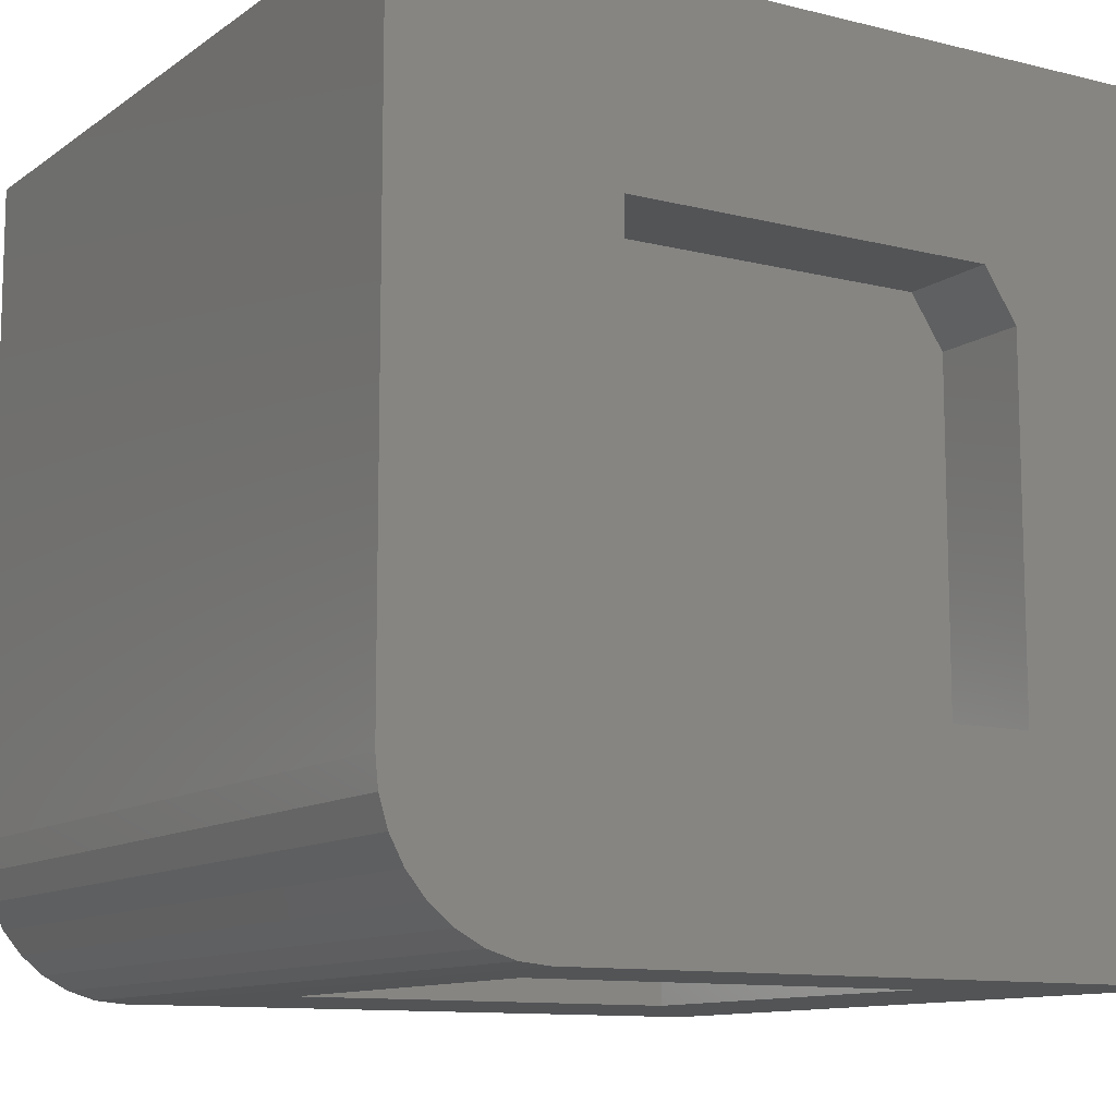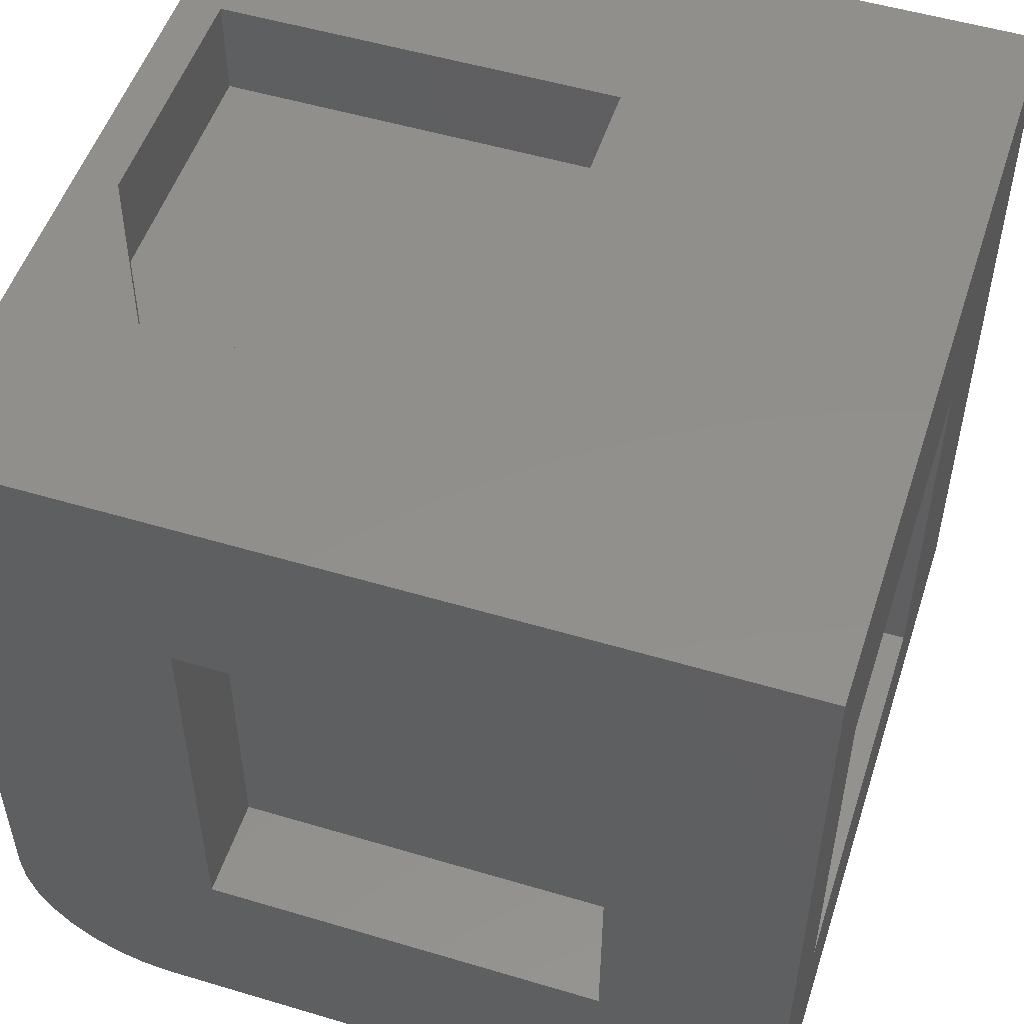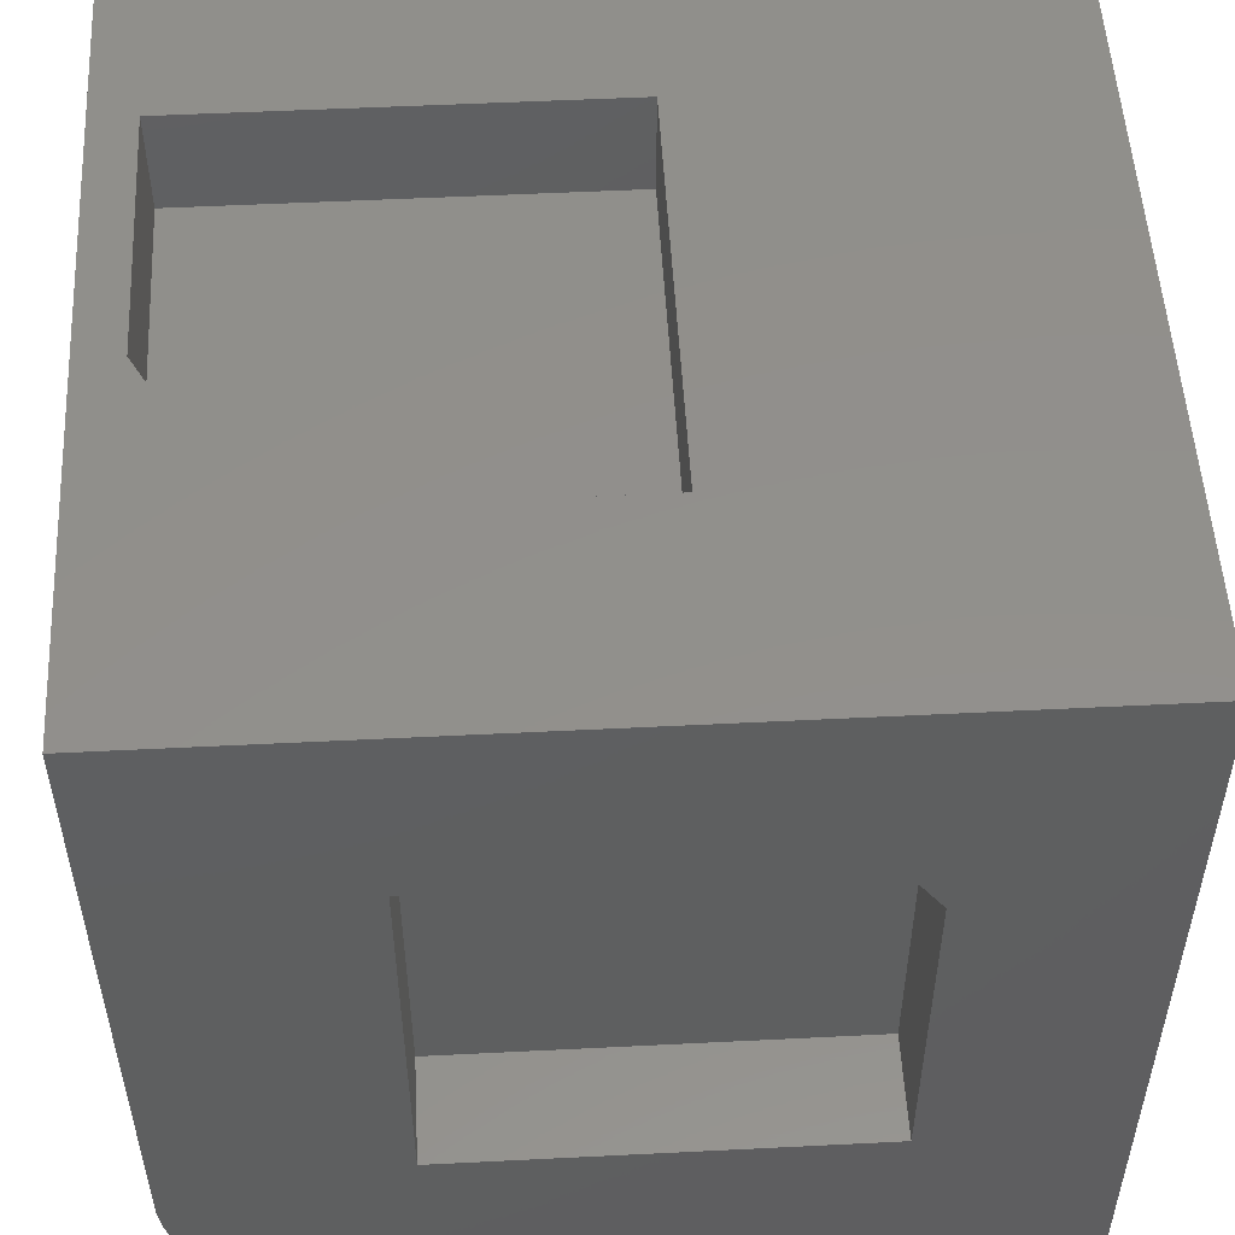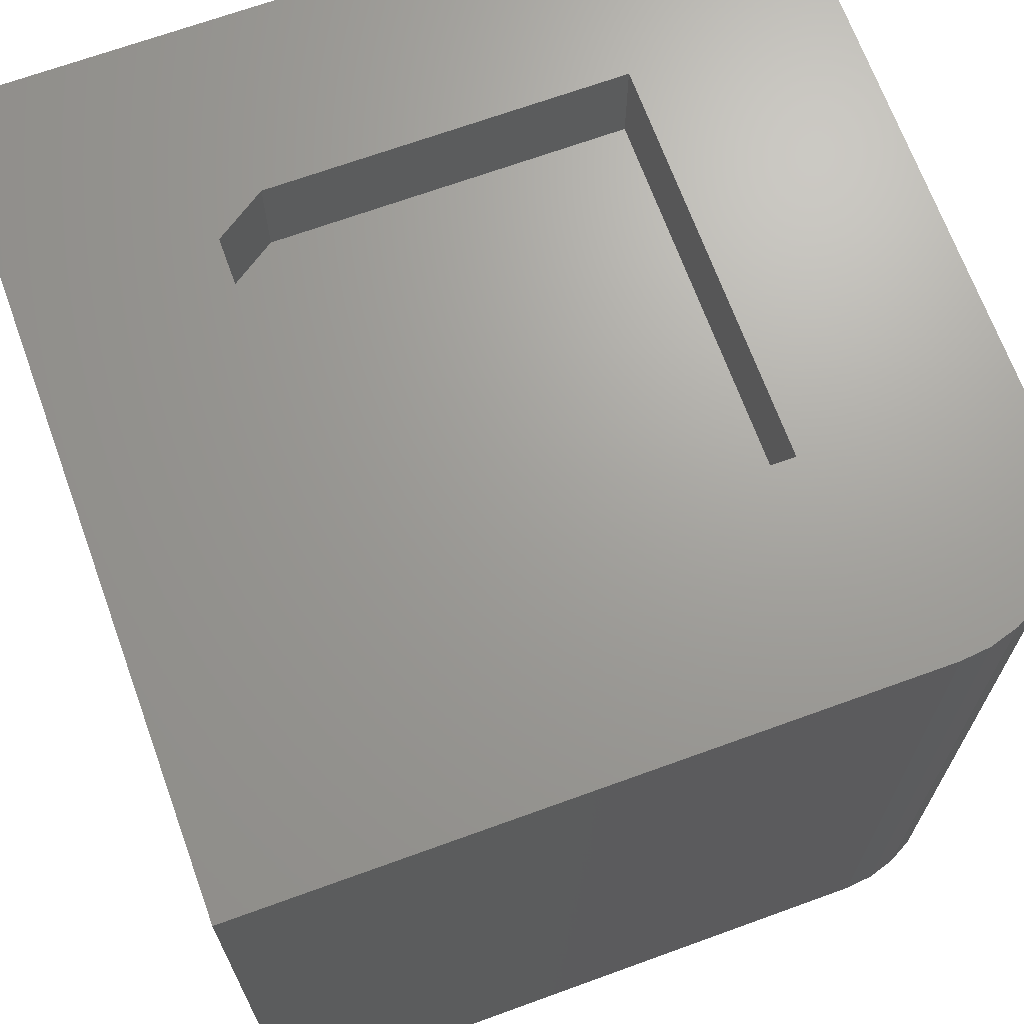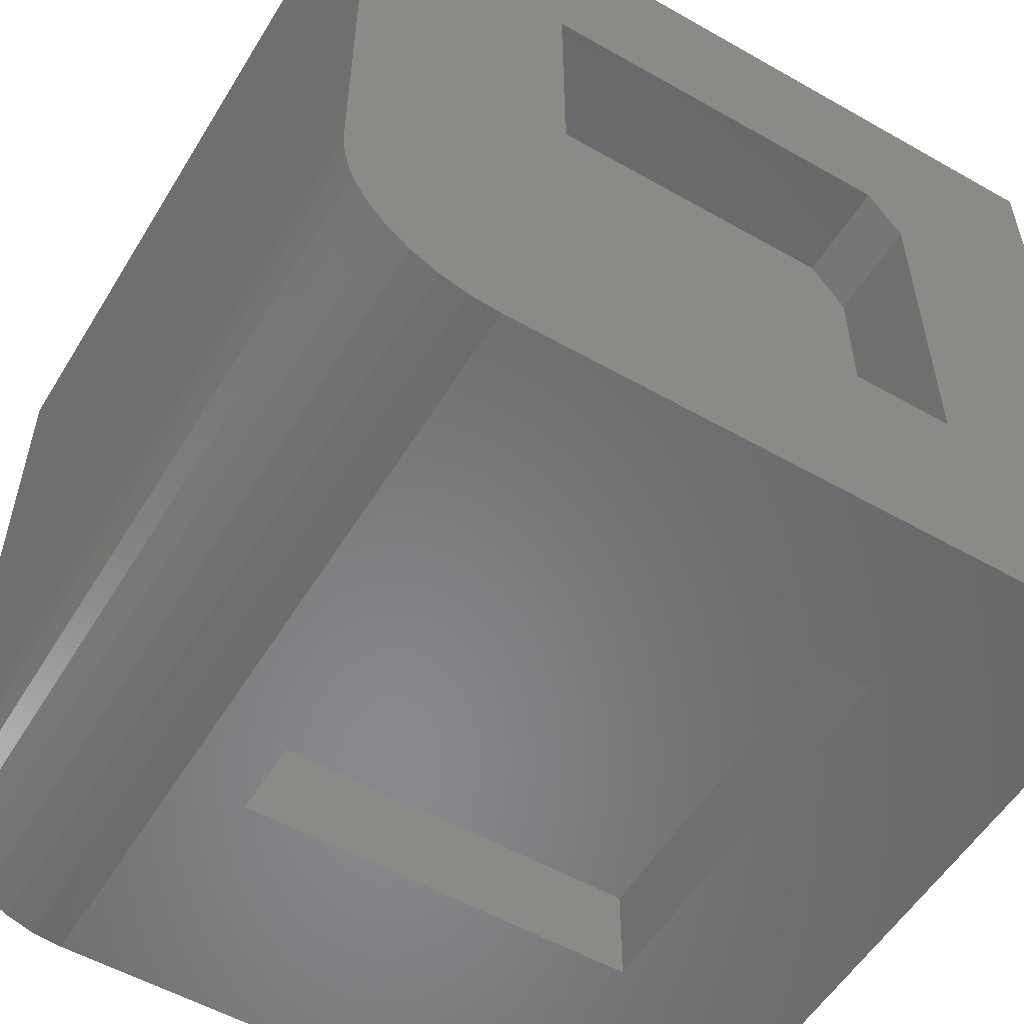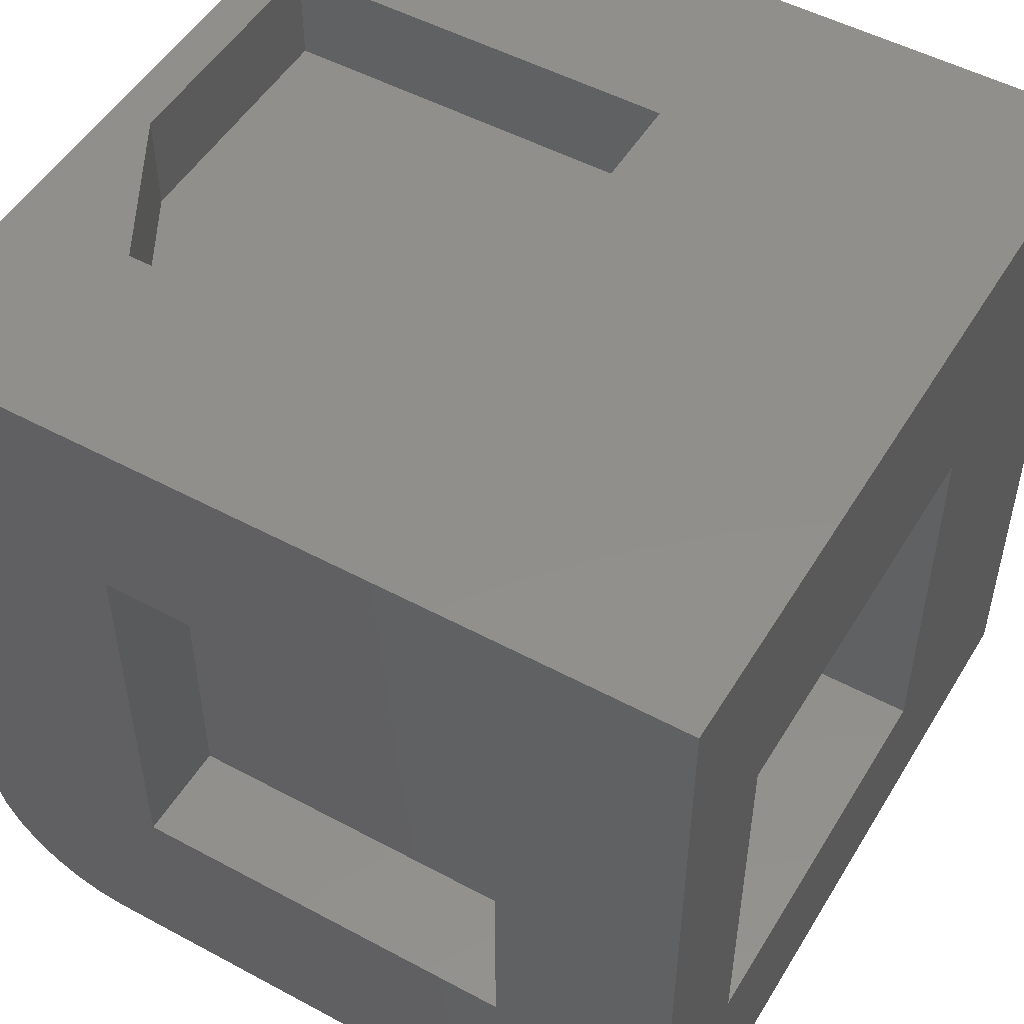
<metadata>
{"format":"stl","ext":"stl","renderer":"f3d","projection":"perspective","resolution":1024,"background":"white","views":[{"elev":-11.1,"azim":-31.5,"up":"+Y"},{"elev":52.0,"azim":17.9,"up":"+Y"},{"elev":52.4,"azim":-3.1,"up":"+Y"},{"elev":68.5,"azim":-110.0,"up":"+Z"},{"elev":-54.9,"azim":-31.0,"up":"+Y"},{"elev":50.9,"azim":30.4,"up":"+Y"}]}
</metadata>
<code>
# stl→obj: 68 verts, 128 faces
v -0.2109 -0.5547 0.4688
v 0.1641 -0.5547 0.4688
v -0.2109 -0.1797 0.4688
v 0.1641 -0.2266 0.4688
v 0.1328 -0.1797 0.4688
v 0.1328 -0.1797 0.5625
v -0.2109 -0.1797 0.5625
v 0.1641 -0.5547 0.5625
v 0.1641 -0.2266 0.5625
v -0.2109 -0.5547 0.5625
v -0.4141 4.163e-17 0.5625
v -0.4141 -0.6094 0.5625
v -0.4114 -0.6368 0.5625
v -0.4034 -0.6632 0.5625
v -0.3904 -0.6875 0.5625
v -0.3729 -0.7088 0.5625
v -0.3516 -0.7263 0.5625
v -0.3273 -0.7393 0.5625
v -0.3009 -0.7473 0.5625
v -0.2734 -0.75 0.5625
v 0.3359 -0.75 0.5625
v 0.3359 8.327e-17 0.5625
v -0.4141 0 -0.1875
v -0.4141 -0.6094 -0.1875
v 0 -0.09375 0
v -0.375 -0.09375 -2.296e-17
v -2.296e-17 -0.09375 0.375
v -0.375 -0.09375 0.2344
v -0.2969 -0.09375 0.375
v -0.2969 3.773e-17 0.375
v 0 0 0.375
v -0.375 0 -2.296e-17
v -0.375 2.559e-17 0.2344
v 0 0 0
v 0.3359 4.163e-17 -0.1875
v 0.3359 -0.2109 0.4375
v 0.3359 -0.2109 0.0625
v 0.3359 -0.75 -0.1875
v 0.3359 -0.5859 0.0625
v 0.3359 -0.5859 0.4375
v 0.2422 -0.5859 0.4375
v 0.2422 -0.5859 0.0625
v 0.2422 -0.2109 0.4375
v 0.2422 -0.2109 0.0625
v -0.2734 -0.75 -0.1875
v -0.3009 -0.7473 -0.1875
v -0.3273 -0.7393 -0.1875
v -0.3516 -0.7263 -0.1875
v -0.3729 -0.7088 -0.1875
v -0.3904 -0.6875 -0.1875
v -0.4034 -0.6632 -0.1875
v -0.4114 -0.6368 -0.1875
v -0.1953 -0.1406 -0.1875
v -0.1861 -0.5155 -0.1873
v 0.1795 -0.1314 -0.1783
v 0.1887 -0.5063 -0.1781
v -0.1884 -0.5155 -0.09355
v -0.1976 -0.1406 -0.09378
v 0.1864 -0.5063 -0.08435
v 0.1772 -0.1314 -0.08458
v 0.1641 -0.75 0.03906
v -0.2109 -0.75 0.03906
v -0.2109 -0.75 0.4141
v 0.1641 -0.75 0.4141
v -0.2109 -0.6562 0.4141
v -0.2109 -0.6562 0.03906
v 0.1641 -0.6562 0.4141
v 0.1641 -0.6562 0.03906
f 1 2 3
f 3 2 4
f 3 4 5
f 5 6 3
f 3 6 7
f 2 8 4
f 4 8 9
f 10 7 11
f 10 11 12
f 10 12 13
f 10 13 14
f 10 14 15
f 10 15 16
f 10 16 17
f 10 17 18
f 10 18 19
f 10 19 20
f 10 20 21
f 10 21 8
f 11 7 22
f 22 7 6
f 22 6 9
f 22 9 21
f 21 9 8
f 9 6 4
f 4 6 5
f 3 7 1
f 1 7 10
f 1 10 2
f 2 10 8
f 11 23 12
f 12 23 24
f 25 26 27
f 27 26 28
f 27 28 29
f 29 30 27
f 27 30 31
f 26 32 28
f 28 32 33
f 30 33 11
f 11 33 32
f 11 32 23
f 23 32 34
f 23 34 35
f 35 34 31
f 35 31 22
f 22 31 30
f 22 30 11
f 30 29 33
f 33 29 28
f 27 31 25
f 25 31 34
f 25 34 26
f 26 34 32
f 22 36 35
f 35 36 37
f 35 37 38
f 38 37 39
f 38 39 21
f 21 39 40
f 21 40 22
f 22 40 36
f 41 40 42
f 42 40 39
f 43 36 41
f 41 36 40
f 44 37 43
f 43 37 36
f 42 39 44
f 44 39 37
f 42 44 41
f 41 44 43
f 38 45 46
f 38 46 47
f 38 47 48
f 38 48 49
f 38 49 50
f 38 50 51
f 38 51 52
f 38 52 24
f 38 24 23
f 38 23 35
f 53 54 55
f 55 54 56
f 57 54 58
f 58 54 53
f 59 56 57
f 57 56 54
f 58 53 60
f 60 53 55
f 58 60 57
f 57 60 59
f 60 55 59
f 59 55 56
f 38 61 45
f 45 61 62
f 45 62 20
f 20 62 63
f 20 63 21
f 21 63 64
f 21 64 38
f 38 64 61
f 65 63 66
f 66 63 62
f 67 64 65
f 65 64 63
f 68 61 67
f 67 61 64
f 66 62 68
f 68 62 61
f 66 68 65
f 65 68 67
f 12 24 13
f 13 24 52
f 13 52 14
f 14 52 51
f 14 51 15
f 15 51 50
f 15 50 16
f 16 50 49
f 16 49 17
f 17 49 48
f 17 48 18
f 18 48 47
f 18 47 19
f 19 47 46
f 19 46 20
f 20 46 45

</code>
